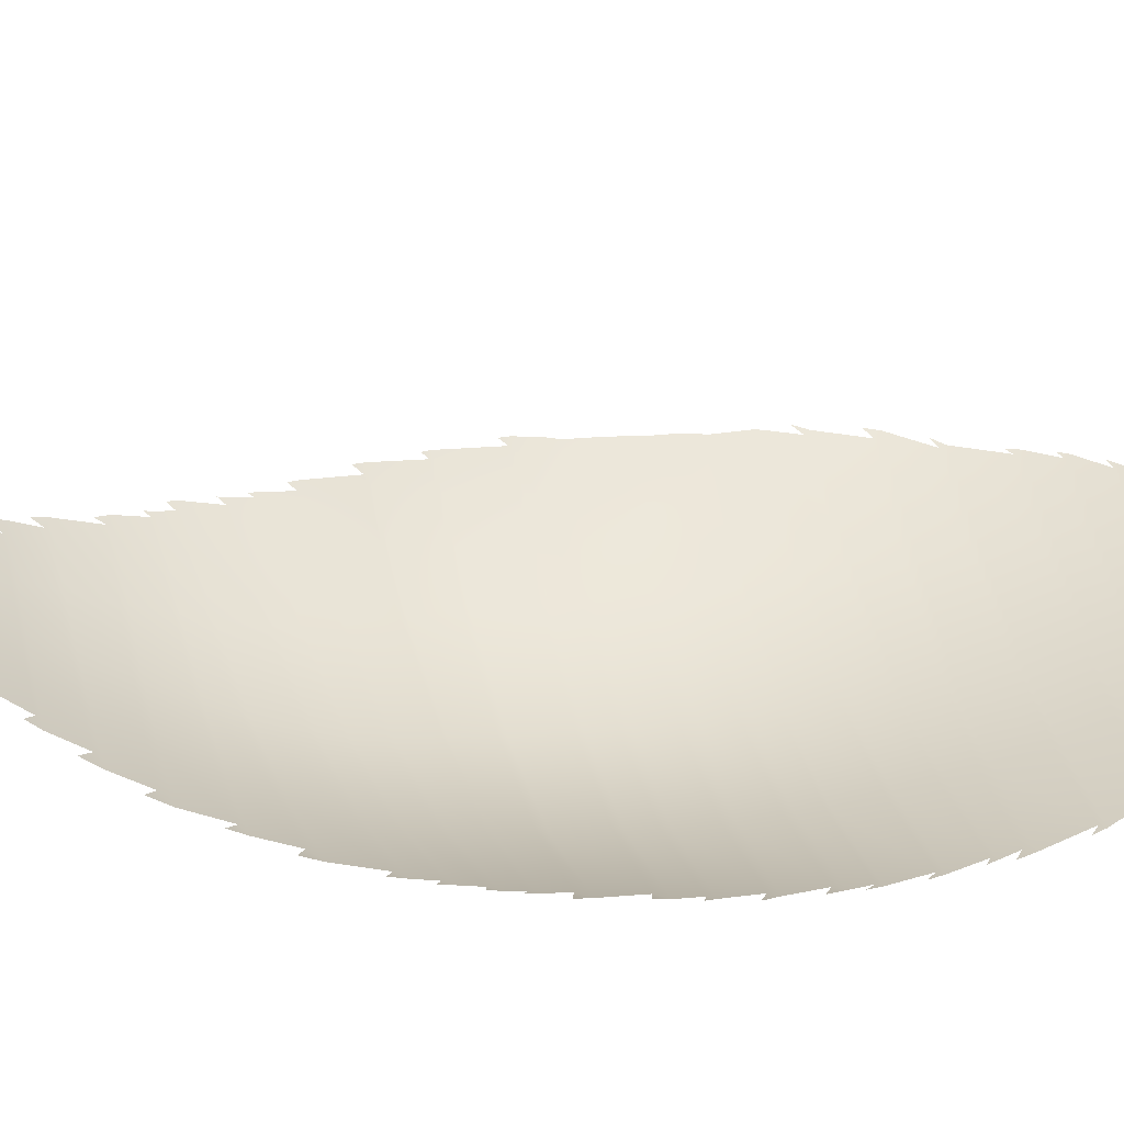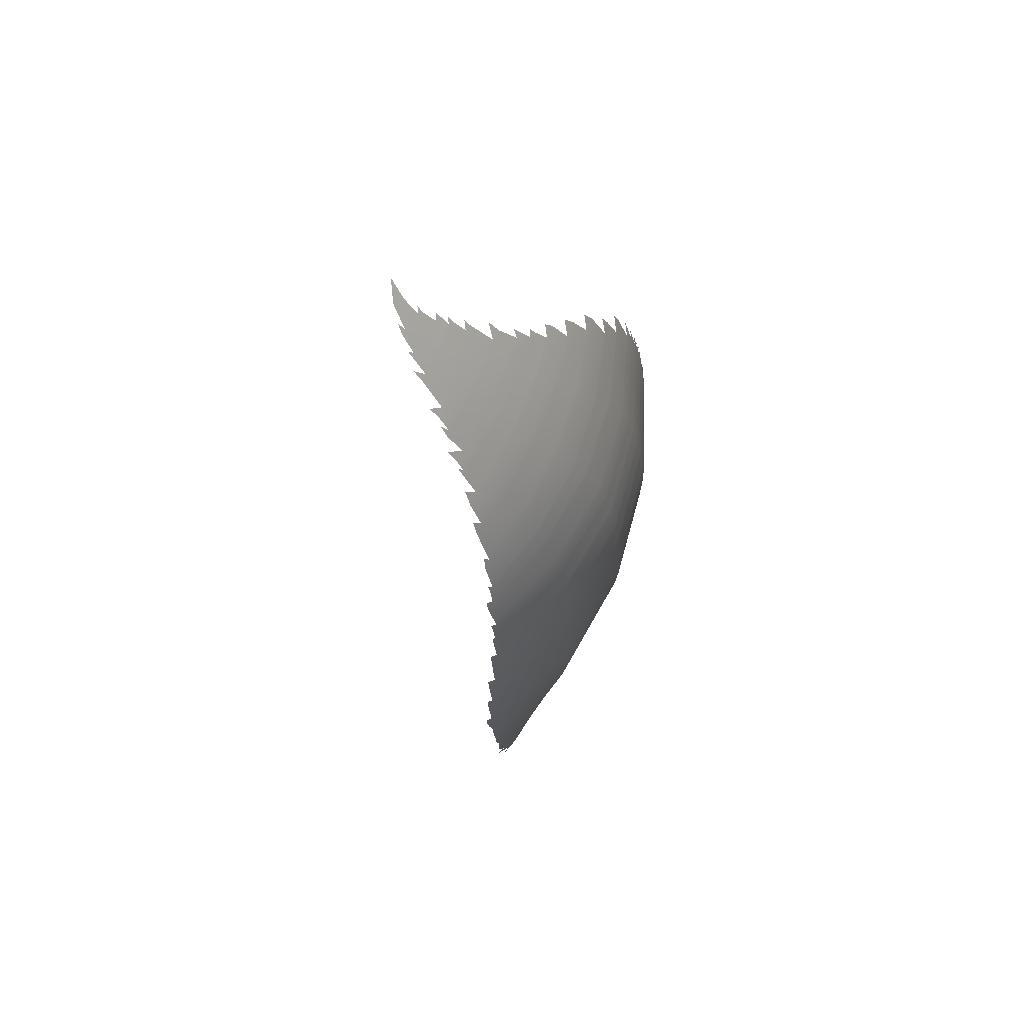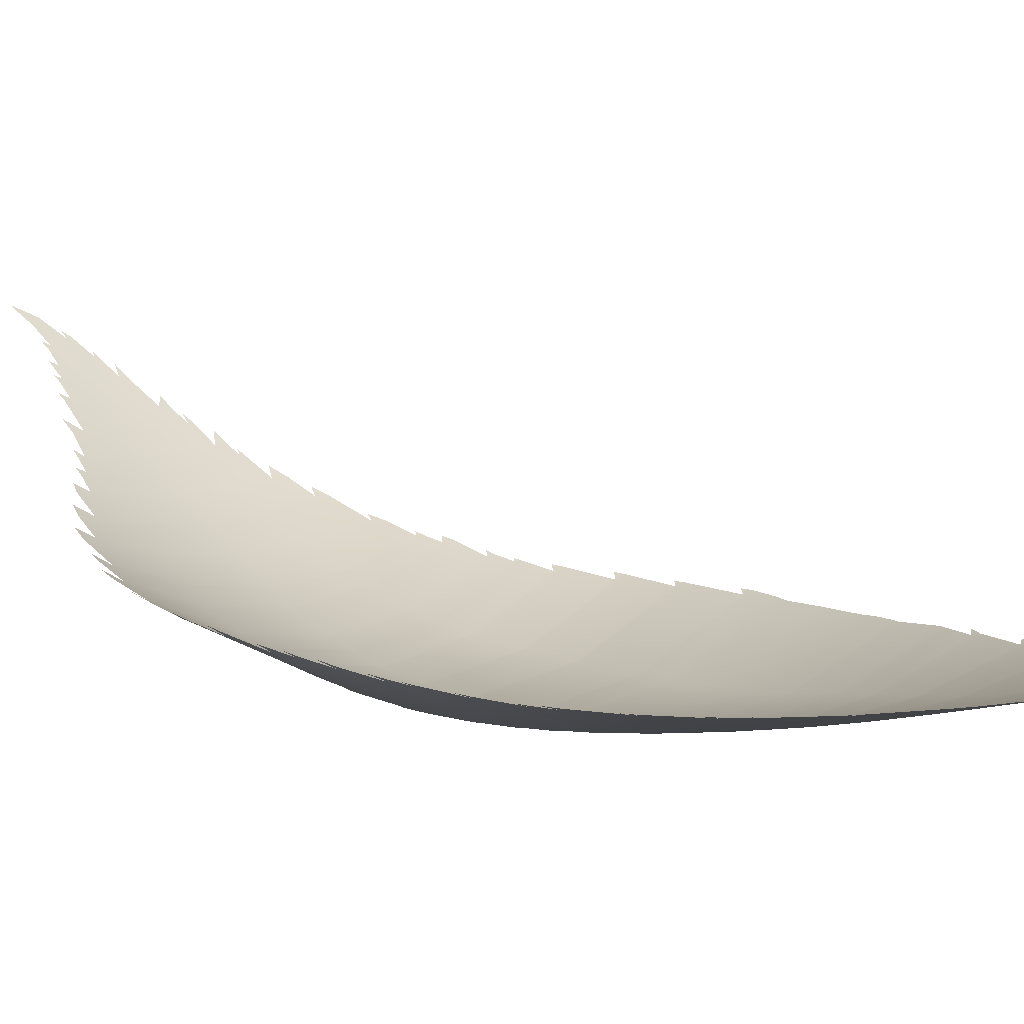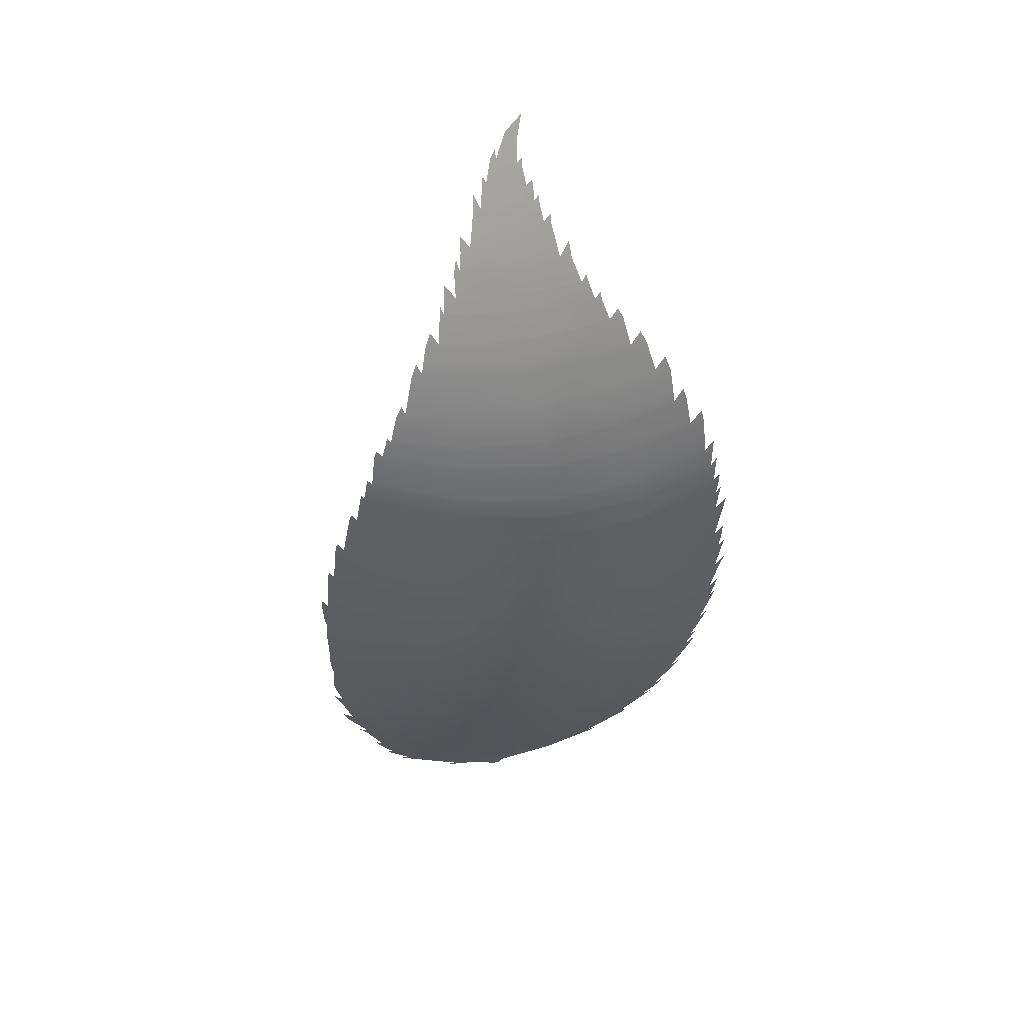
<metadata>
{"format":"obj","ext":"obj","renderer":"f3d","projection":"perspective","resolution":1024,"background":"white","views":[{"elev":36.0,"azim":-99.4,"up":"+Z"},{"elev":75.6,"azim":112.2,"up":"+Y"},{"elev":3.6,"azim":-44.6,"up":"+Z"},{"elev":57.8,"azim":165.8,"up":"+Y"}]}
</metadata>
<code>
o leaf
v -0.3731 4.418 0.8397
v -0.3803 4.447 0.864
v -0.3531 4.43 0.8493
v -0.2609 4.458 0.8711
v -0.2614 4.491 0.8997
v -0.2337 4.46 0.8731
v -0.1983 4.382 0.8072
v -0.1872 4.408 0.829
v -0.1803 4.383 0.8079
v -0.4083 4.332 0.7684
v -0.4096 4.363 0.7949
v -0.3798 4.347 0.7802
v -0.1541 4.3 0.7378
v -0.1318 4.352 0.7822
v -0.1178 4.292 0.7323
v -0.4265 4.282 0.7282
v -0.4304 4.306 0.7478
v -0.4046 4.292 0.7347
v -0.4663 4.2 0.6647
v -0.4695 4.231 0.6895
v -0.4337 4.209 0.6695
v -0.07883 4.17 0.6342
v -0.03928 4.217 0.6733
v -0.03093 4.156 0.6247
v -0.5393 4.055 0.5573
v -0.5371 4.119 0.6051
v -0.4844 4.069 0.5627
v -0.01284 4.093 0.5762
v -0.004913 4.136 0.6104
v 0.01293 4.088 0.5737
v 0.0241 3.994 0.5032
v 0.06779 4.049 0.5484
v 0.07772 3.991 0.5052
v -0.604 3.944 0.4816
v -0.5971 3.979 0.507
v -0.5712 3.951 0.4833
v -0.6574 3.86 0.4316
v -0.6543 3.892 0.453
v -0.6235 3.874 0.4358
v 0.0916 3.941 0.4691
v 0.1008 3.969 0.491
v 0.1103 3.935 0.4663
v 0.136 3.823 0.3914
v 0.1664 3.872 0.4296
v 0.2006 3.812 0.3921
v -0.7513 3.758 0.3786
v -0.73 3.805 0.4059
v -0.6831 3.774 0.3771
v -0.8581 3.607 0.3115
v -0.8306 3.675 0.346
v -0.7735 3.632 0.3066
v 0.2338 3.708 0.3299
v 0.2541 3.749 0.359
v 0.2844 3.692 0.3294
v 0.3402 3.533 0.246
v 0.3523 3.568 0.268
v 0.3852 3.516 0.2475
v -0.9691 3.439 0.2536
v -0.9461 3.514 0.286
v -0.8888 3.478 0.2499
v 0.4277 3.401 0.1964
v 0.4414 3.423 0.2117
v 0.4538 3.385 0.1966
v -1.046 3.255 0.1953
v -1.031 3.315 0.217
v -0.9776 3.278 0.1799
v -1.143 3.068 0.1618
v -1.129 3.14 0.1832
v -1.062 3.112 0.144
v 0.4777 3.327 0.1767
v 0.5006 3.353 0.1963
v 0.5166 3.317 0.1845
v 0.5459 3.175 0.1314
v 0.5671 3.2 0.1498
v 0.5744 3.161 0.1367
v -1.192 2.861 0.1177
v -1.198 2.918 0.138
v -1.143 2.894 0.1045
v 0.5949 3.09 0.1165
v 0.6038 3.105 0.1262
v 0.6112 3.088 0.1225
v -1.212 2.747 0.09712
v -1.219 2.793 0.1131
v -1.182 2.769 0.08801
v -1.237 2.625 0.08148
v -1.24 2.661 0.09065
v -1.203 2.66 0.0708
v 0.6445 2.956 0.08982
v 0.6675 2.984 0.1084
v 0.6819 2.945 0.1023
v 0.7305 2.745 0.067
v 0.758 2.779 0.0893
v 0.7701 2.736 0.08357
v -1.24 2.529 0.06181
v -1.252 2.567 0.07629
v -1.219 2.552 0.05539
v 0.8 2.536 0.05272
v 0.8197 2.56 0.06869
v 0.8289 2.525 0.06593
v -1.272 2.384 0.05235
v -1.288 2.445 0.07194
v -1.22 2.429 0.03269
v -1.279 2.181 0.02489
v -1.28 2.232 0.0331
v -1.225 2.222 0.003013
v 0.8538 2.284 0.03791
v 0.8777 2.315 0.05503
v 0.8842 2.271 0.05207
v -1.284 2.058 0.013
v -1.299 2.097 0.02532
v -1.259 2.085 0.003771
v -1.28 1.888 -0.005809
v -1.313 1.949 0.01588
v -1.249 1.919 -0.01803
v -1.262 1.705 -0.02671
v -1.283 1.768 -0.01378
v -1.228 1.739 -0.03975
v -1.252 1.604 -0.03552
v -1.268 1.656 -0.02685
v -1.232 1.62 -0.04338
v -1.21 1.421 -0.0554
v -1.235 1.481 -0.04561
v -1.189 1.443 -0.06278
v 0.8619 1.351 -0.03009
v 0.9048 1.388 -0.0143
v 0.8784 1.329 -0.02484
v -1.161 1.263 -0.06901
v -1.18 1.3 -0.06428
v -1.144 1.282 -0.07483
v 0.8233 1.136 -0.04104
v 0.8697 1.165 -0.02787
v 0.8499 1.105 -0.03298
v -1.147 1.153 -0.06865
v -1.175 1.219 -0.06304
v -1.122 1.187 -0.07706
v -1.077 0.9348 -0.07193
v -1.102 0.9876 -0.07003
v -1.054 0.953 -0.07807
v 0.751 0.9423 -0.05115
v 0.7992 0.9656 -0.04108
v 0.7596 0.9186 -0.04771
v -0.9832 0.7311 -0.06907
v -1.011 0.7813 -0.06985
v -0.962 0.7608 -0.07609
v 0.679 0.7276 -0.04884
v 0.7092 0.7496 -0.04536
v 0.6917 0.6979 -0.04369
v -0.9158 0.622 -0.0654
v -0.9558 0.659 -0.06456
v -0.8997 0.6444 -0.07052
v 0.6243 0.5824 -0.04258
v 0.656 0.5966 -0.03951
v 0.6372 0.5599 -0.03819
v -0.7938 0.4219 -0.0503
v -0.8102 0.462 -0.05489
v -0.7743 0.4512 -0.05665
v 0.5396 0.4477 -0.03702
v 0.5849 0.4619 -0.03343
v 0.5501 0.4255 -0.03302
v 0.2485 0.1624 -0.01602
v 0.2949 0.1674 -0.01457
v 0.2646 0.1464 -0.01247
v -0.5916 0.2165 -0.02928
v -0.6455 0.26 -0.03427
v -0.5884 0.2422 -0.03402
v -0.3438 4.524 0.93
v -0.4065 4.59 0.9887
v -0.3319 4.532 0.9371
v -0.32 4.541 0.9443
v -0.284 4.451 0.8656
v -0.307 4.444 0.8601
v -0.2686 4.449 0.8642
v -0.3034 4.439 0.856
v -0.2437 4.373 0.7998
v -0.2891 4.364 0.7929
v -0.2373 4.37 0.797
v -0.2943 4.357 0.7868
v -0.2168 4.298 0.736
v -0.2794 4.296 0.7345
v -0.195 4.29 0.7293
v -0.2721 4.287 0.7272
v -0.1676 4.18 0.6398
v -0.2563 4.189 0.6477
v -0.1398 4.167 0.6301
v -0.2486 4.178 0.6387
v -0.1307 4.087 0.5668
v -0.2486 4.081 0.5614
v -0.1251 4.08 0.5611
v -0.2632 4.071 0.5539
v -0.1247 3.983 0.4874
v -0.2736 3.972 0.4784
v -0.09271 3.979 0.4857
v -0.2632 3.968 0.4744
v -0.08717 3.925 0.4447
v -0.2659 3.908 0.4302
v -0.08161 3.916 0.4388
v -0.2736 3.897 0.423
v -0.06877 3.811 0.3645
v -0.2736 3.798 0.3524
v -0.03742 3.798 0.3571
v -0.2754 3.785 0.3427
v -0.01805 3.689 0.2858
v -0.2699 3.67 0.2663
v -0.0012 3.671 0.2756
v -0.2868 3.65 0.2537
v 0.03298 3.52 0.1852
v -0.2743 3.506 0.1643
v 0.04664 3.497 0.1733
v -0.2919 3.477 0.1485
v 0.07635 3.37 0.1058
v -0.275 3.34 0.07128
v 0.07899 3.353 0.09705
v -0.2959 3.32 0.06246
v 0.09273 3.273 0.0587
v -0.2923 3.219 0.01085
v 0.1018 3.254 0.05076
v -0.3131 3.192 3.8e-05
v 0.1237 3.105 -0.01281
v -0.2985 3.034 -0.06977
v 0.1328 3.086 -0.01932
v -0.3088 3.011 -0.07788
v 0.1507 3.009 -0.04637
v -0.2935 2.929 -0.1093
v 0.1553 3.003 -0.0478
v -0.3005 2.918 -0.113
v 0.1827 2.882 -0.08678
v -0.2792 2.808 -0.1502
v 0.2021 2.865 -0.08839
v -0.2778 2.785 -0.1572
v 0.243 2.697 -0.1273
v -0.2444 2.648 -0.1951
v 0.2675 2.684 -0.1239
v -0.2351 2.633 -0.1988
v 0.295 2.509 -0.156
v -0.21 2.482 -0.2304
v 0.3037 2.49 -0.157
v -0.2215 2.455 -0.2349
v 0.334 2.269 -0.1807
v -0.1858 2.253 -0.2615
v 0.3435 2.249 -0.18
v -0.1972 2.226 -0.2642
v 0.8842 2.165 0.03635
v 0.3483 2.145 -0.1889
v -0.1876 2.125 -0.2716
v 0.878 2.114 0.02705
v 0.3375 2.1 -0.1949
v -0.203 2.086 -0.2732
v 0.8876 1.975 0.01577
v 0.3535 1.961 -0.1971
v -0.1805 1.947 -0.2764
v 0.8876 1.889 0.007836
v 0.3458 1.889 -0.2004
v -0.1961 1.888 -0.2758
v 0.8896 1.8 0.000888
v 0.3603 1.785 -0.1967
v -0.1691 1.77 -0.2725
v 0.8931 1.758 -0.00045
v 0.3544 1.745 -0.1973
v -0.1844 1.732 -0.2704
v 0.8887 1.674 -0.008217
v 0.3585 1.661 -0.1943
v -0.1717 1.647 -0.2658
v 0.8853 1.657 -0.01078
v 0.3509 1.644 -0.1958
v -0.1835 1.631 -0.2645
v 0.895 1.501 -0.01429
v 0.3741 1.487 -0.1813
v -0.1469 1.472 -0.2496
v 0.8886 1.463 -0.01847
v 0.364 1.452 -0.1814
v -0.1607 1.442 -0.2464
v 0.3605 1.334 -0.1721
v -0.1409 1.316 -0.2305
v 0.3687 1.312 -0.1685
v -0.1411 1.296 -0.228
v 0.337 1.149 -0.1576
v -0.1492 1.161 -0.2088
v 0.3508 1.117 -0.1516
v -0.1484 1.129 -0.204
v 0.2998 0.945 -0.1375
v -0.1514 0.9477 -0.1746
v 0.3006 0.9226 -0.1342
v -0.1585 0.9267 -0.1711
v 0.2688 0.7359 -0.1101
v -0.1415 0.7442 -0.1383
v 0.273 0.7062 -0.1049
v -0.1457 0.7145 -0.1329
v 0.2433 0.5979 -0.09043
v -0.1377 0.6134 -0.1139
v 0.2489 0.5754 -0.08625
v -0.1393 0.5909 -0.1098
v 0.2111 0.4486 -0.06792
v -0.1173 0.4494 -0.08235
v 0.2142 0.4246 -0.06359
v -0.1218 0.4237 -0.07755
v 0.03927 0.1824 -0.02776
v -0.17 0.2023 -0.0352
v 0.05051 0.1639 -0.02399
v -0.1635 0.1814 -0.03113
v 0.1354 0.09839 -0.009176
v 0.01637 0.09471 -0.01173
v -0.1027 0.09104 -0.01293
v -0.003026 0.04492 -0.007207
v -0.000236 -0.002518 -8e-05
v 0.01452 -0.001613 -6e-06
v 0.01822 0.04582 -0.00696
v 0.02927 -0.000708 6.9e-05
v 0.03946 0.04673 -0.006711
v -0.3676 4.507 0.9157
v -0.3557 4.515 0.9229
v -0.3301 4.437 0.8547
v -0.3382 4.428 0.8478
v -0.3345 4.356 0.7865
v -0.3513 4.344 0.7773
v -0.342 4.294 0.7344
v -0.3493 4.285 0.7272
v -0.345 4.199 0.6578
v -0.3575 4.189 0.6502
v -0.3665 4.075 0.56
v -0.4012 4.063 0.5527
v -0.4224 3.962 0.4774
v -0.4336 3.956 0.4735
v -0.4447 3.891 0.4279
v -0.4655 3.879 0.4209
v -0.4783 3.786 0.3569
v -0.5134 3.771 0.3499
v -0.5217 3.651 0.2735
v -0.5725 3.628 0.2661
v -0.5816 3.492 0.1868
v -0.6305 3.458 0.1758
v -0.6263 3.309 0.09634
v -0.6707 3.288 0.0959
v -0.6772 3.166 0.04097
v -0.728 3.13 0.03779
v -0.7207 2.964 -0.02876
v -0.7504 2.936 -0.03077
v -0.7377 2.849 -0.06412
v -0.7563 2.833 -0.06305
v -0.741 2.734 -0.09657
v -0.7576 2.705 -0.09973
v -0.7318 2.6 -0.132
v -0.7377 2.581 -0.1348
v -0.715 2.456 -0.1651
v -0.7466 2.419 -0.1625
v -0.7056 2.237 -0.1975
v -0.7379 2.204 -0.1932
v -0.7235 2.105 -0.2042
v -0.7435 2.072 -0.2009
v -0.7146 1.933 -0.2134
v -0.738 1.888 -0.2084
v -0.6985 1.754 -0.2161
v -0.7231 1.718 -0.2097
v -0.7019 1.634 -0.2113
v -0.7179 1.617 -0.207
v -0.6679 1.457 -0.2058
v -0.6853 1.431 -0.2001
v -0.6422 1.299 -0.1946
v -0.6508 1.28 -0.191
v -0.6354 1.174 -0.1803
v -0.6475 1.141 -0.1743
v -0.6027 0.9504 -0.1532
v -0.6175 0.9307 -0.1488
v -0.5517 0.7525 -0.1261
v -0.5644 0.7228 -0.1199
v -0.5187 0.6289 -0.1072
v -0.5275 0.6065 -0.1026
v -0.4458 0.4503 -0.07843
v -0.4578 0.4228 -0.07287
v -0.3792 0.2223 -0.03751
v -0.3776 0.199 -0.03305
v -0.2217 0.08737 -0.01276
v -0.3407 0.0837 -0.01125
v -0.04551 0.04311 -0.00759
v -0.02975 -0.004328 -0.000224
v -0.01499 -0.003423 -0.000153
v -0.02427 0.04401 -0.007452
f 1 2 3
f 4 5 6
f 7 8 9
f 10 11 12
f 13 14 15
f 16 17 18
f 19 20 21
f 22 23 24
f 25 26 27
f 28 29 30
f 31 32 33
f 34 35 36
f 37 38 39
f 40 41 42
f 43 44 45
f 46 47 48
f 49 50 51
f 52 53 54
f 55 56 57
f 58 59 60
f 61 62 63
f 64 65 66
f 67 68 69
f 70 71 72
f 73 74 75
f 76 77 78
f 79 80 81
f 82 83 84
f 85 86 87
f 88 89 90
f 91 92 93
f 94 95 96
f 97 98 99
f 100 101 102
f 103 104 105
f 106 107 108
f 109 110 111
f 112 113 114
f 115 116 117
f 118 119 120
f 121 122 123
f 124 125 126
f 127 128 129
f 130 131 132
f 133 134 135
f 136 137 138
f 139 140 141
f 142 143 144
f 145 146 147
f 148 149 150
f 151 152 153
f 154 155 156
f 157 158 159
f 160 161 162
f 163 164 165
f 166 167 168
f 168 167 169
f 169 4 170 168
f 168 170 171 166
f 4 6 172 170
f 170 172 173 171
f 6 7 174 172
f 172 174 175 173
f 7 9 176 174
f 174 176 177 175
f 9 13 178 176
f 176 178 179 177
f 13 15 180 178
f 178 180 181 179
f 15 22 182 180
f 180 182 183 181
f 22 24 184 182
f 182 184 185 183
f 24 28 186 184
f 184 186 187 185
f 28 30 188 186
f 186 188 189 187
f 30 31 190 188
f 188 190 191 189
f 31 33 192 190
f 190 192 193 191
f 33 40 194 192
f 192 194 195 193
f 40 42 196 194
f 194 196 197 195
f 42 43 198 196
f 196 198 199 197
f 43 45 200 198
f 198 200 201 199
f 45 52 202 200
f 200 202 203 201
f 52 54 204 202
f 202 204 205 203
f 54 55 206 204
f 204 206 207 205
f 55 57 208 206
f 206 208 209 207
f 57 61 210 208
f 208 210 211 209
f 61 63 212 210
f 210 212 213 211
f 63 70 214 212
f 212 214 215 213
f 70 72 216 214
f 214 216 217 215
f 72 73 218 216
f 216 218 219 217
f 73 75 220 218
f 218 220 221 219
f 75 79 222 220
f 220 222 223 221
f 79 81 224 222
f 222 224 225 223
f 81 88 226 224
f 224 226 227 225
f 88 90 228 226
f 226 228 229 227
f 90 91 230 228
f 228 230 231 229
f 91 93 232 230
f 230 232 233 231
f 93 97 234 232
f 232 234 235 233
f 97 99 236 234
f 234 236 237 235
f 99 106 238 236
f 236 238 239 237
f 106 108 240 238
f 238 240 241 239
f 108 242 243 240
f 240 243 244 241
f 242 245 246 243
f 243 246 247 244
f 245 248 249 246
f 246 249 250 247
f 248 251 252 249
f 249 252 253 250
f 251 254 255 252
f 252 255 256 253
f 254 257 258 255
f 255 258 259 256
f 257 260 261 258
f 258 261 262 259
f 260 263 264 261
f 261 264 265 262
f 263 266 267 264
f 264 267 268 265
f 266 269 270 267
f 267 270 271 268
f 269 124 272 270
f 270 272 273 271
f 124 126 274 272
f 272 274 275 273
f 126 130 276 274
f 274 276 277 275
f 130 132 278 276
f 276 278 279 277
f 132 139 280 278
f 278 280 281 279
f 139 141 282 280
f 280 282 283 281
f 141 145 284 282
f 282 284 285 283
f 145 147 286 284
f 284 286 287 285
f 147 151 288 286
f 286 288 289 287
f 151 153 290 288
f 288 290 291 289
f 153 157 292 290
f 290 292 293 291
f 157 159 294 292
f 292 294 295 293
f 159 160 296 294
f 294 296 297 295
f 160 162 298 296
f 296 298 299 297
f 162 300 301 298
f 298 301 302 299
f 303 306 305 304
f 306 308 307 305
f 308 306 301 300
f 306 303 302 301
f 309 167 310
f 310 167 166
f 166 171 311 310
f 310 311 3 309
f 171 173 312 311
f 1 3 311 312
f 173 175 313 312
f 12 1 312 313
f 175 177 314 313
f 313 314 10 12
f 177 179 315 314
f 314 315 18 10
f 179 181 316 315
f 315 316 16 18
f 181 183 317 316
f 316 317 21 16
f 183 185 318 317
f 317 318 19 21
f 185 187 319 318
f 318 319 27 19
f 187 189 320 319
f 319 320 25 27
f 189 191 321 320
f 320 321 36 25
f 191 193 322 321
f 321 322 34 36
f 193 195 323 322
f 322 323 39 34
f 195 197 324 323
f 323 324 37 39
f 197 199 325 324
f 324 325 48 37
f 199 201 326 325
f 325 326 46 48
f 201 203 327 326
f 326 327 51 46
f 203 205 328 327
f 327 328 49 51
f 205 207 329 328
f 328 329 60 49
f 207 209 330 329
f 329 330 58 60
f 209 211 331 330
f 330 331 66 58
f 211 213 332 331
f 331 332 64 66
f 213 215 333 332
f 332 333 69 64
f 215 217 334 333
f 333 334 67 69
f 217 219 335 334
f 334 335 78 67
f 219 221 336 335
f 335 336 76 78
f 221 223 337 336
f 336 337 84 76
f 223 225 338 337
f 337 338 82 84
f 225 227 339 338
f 338 339 87 82
f 227 229 340 339
f 339 340 85 87
f 229 231 341 340
f 340 341 96 85
f 231 233 342 341
f 341 342 94 96
f 233 235 343 342
f 342 343 102 94
f 235 237 344 343
f 343 344 100 102
f 237 239 345 344
f 344 345 105 100
f 239 241 346 345
f 345 346 103 105
f 241 244 347 346
f 346 347 111 103
f 244 247 348 347
f 347 348 109 111
f 247 250 349 348
f 348 349 114 109
f 250 253 350 349
f 349 350 112 114
f 253 256 351 350
f 350 351 117 112
f 256 259 352 351
f 351 352 115 117
f 259 262 353 352
f 352 353 120 115
f 262 265 354 353
f 353 354 118 120
f 265 268 355 354
f 354 355 123 118
f 268 271 356 355
f 355 356 121 123
f 271 273 357 356
f 356 357 129 121
f 273 275 358 357
f 357 358 127 129
f 275 277 359 358
f 358 359 135 127
f 277 279 360 359
f 359 360 133 135
f 279 281 361 360
f 360 361 138 133
f 281 283 362 361
f 361 362 136 138
f 283 285 363 362
f 362 363 144 136
f 285 287 364 363
f 363 364 142 144
f 287 289 365 364
f 364 365 150 142
f 289 291 366 365
f 365 366 148 150
f 291 293 367 366
f 366 367 156 148
f 293 295 368 367
f 367 368 154 156
f 295 297 369 368
f 368 369 165 154
f 297 299 370 369
f 369 370 163 165
f 299 302 371 370
f 370 371 372 163
f 373 376 375 374
f 376 303 304 375
f 303 376 371 302
f 376 373 372 371

</code>
